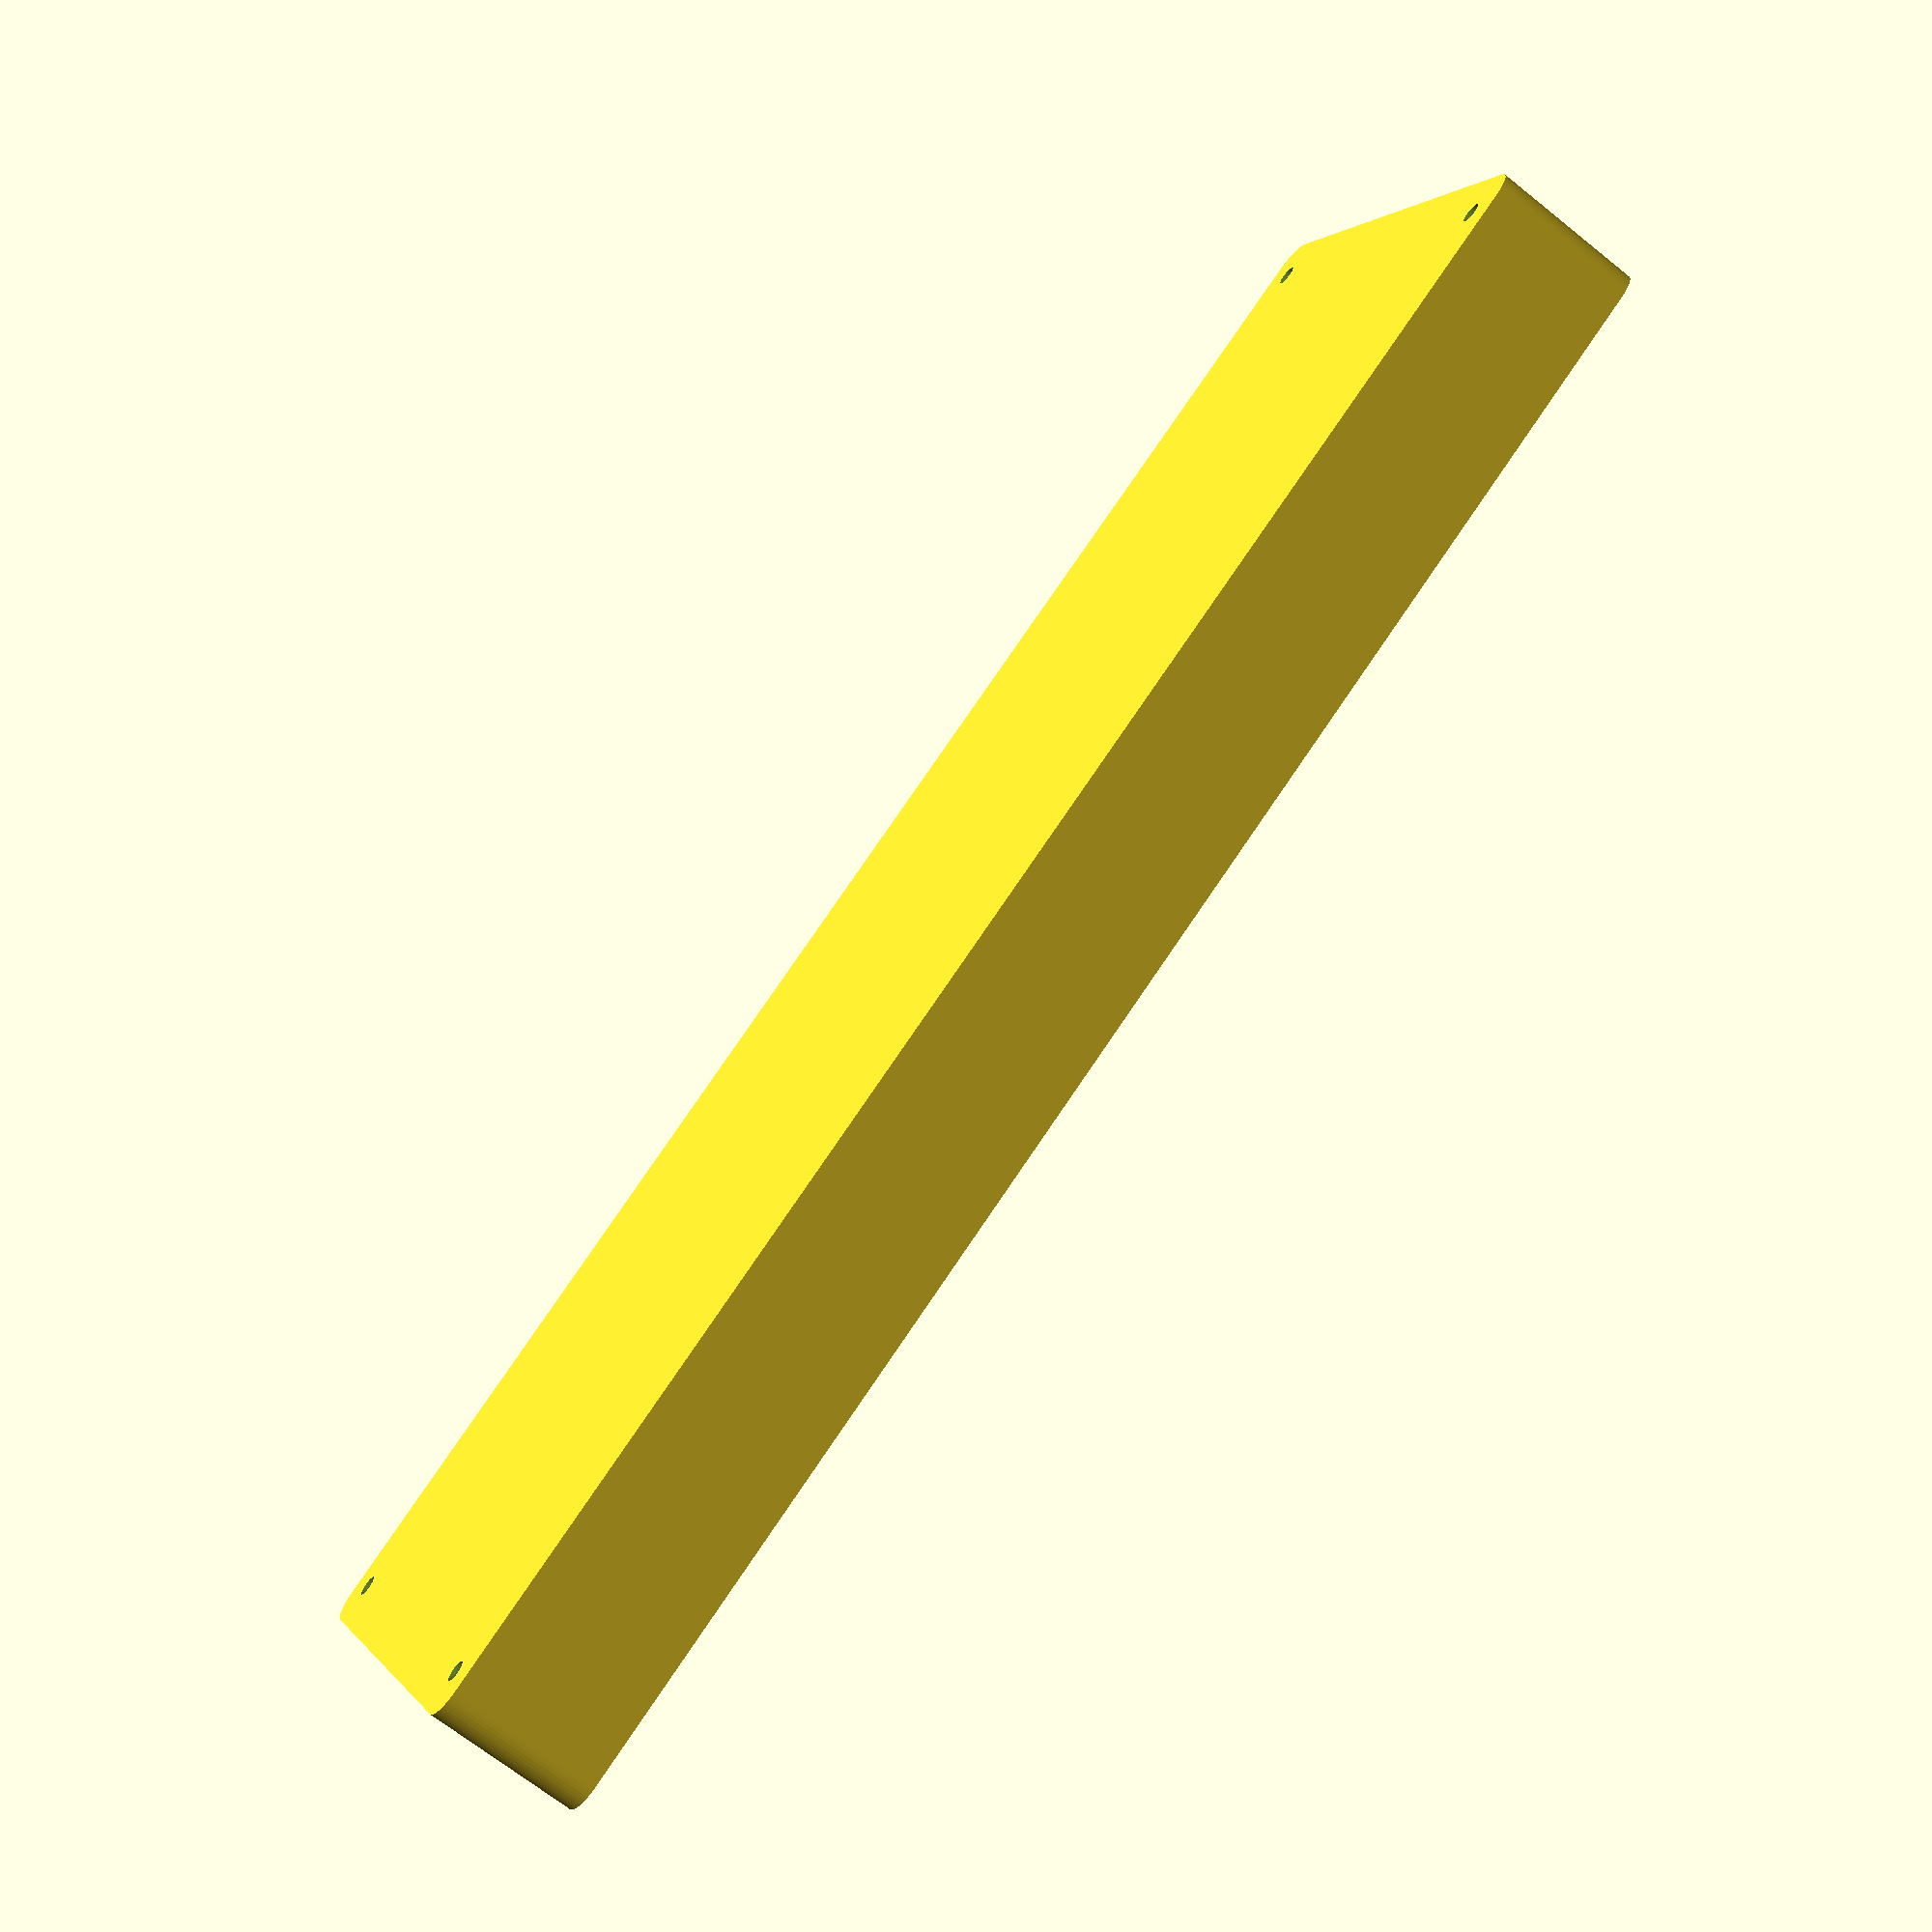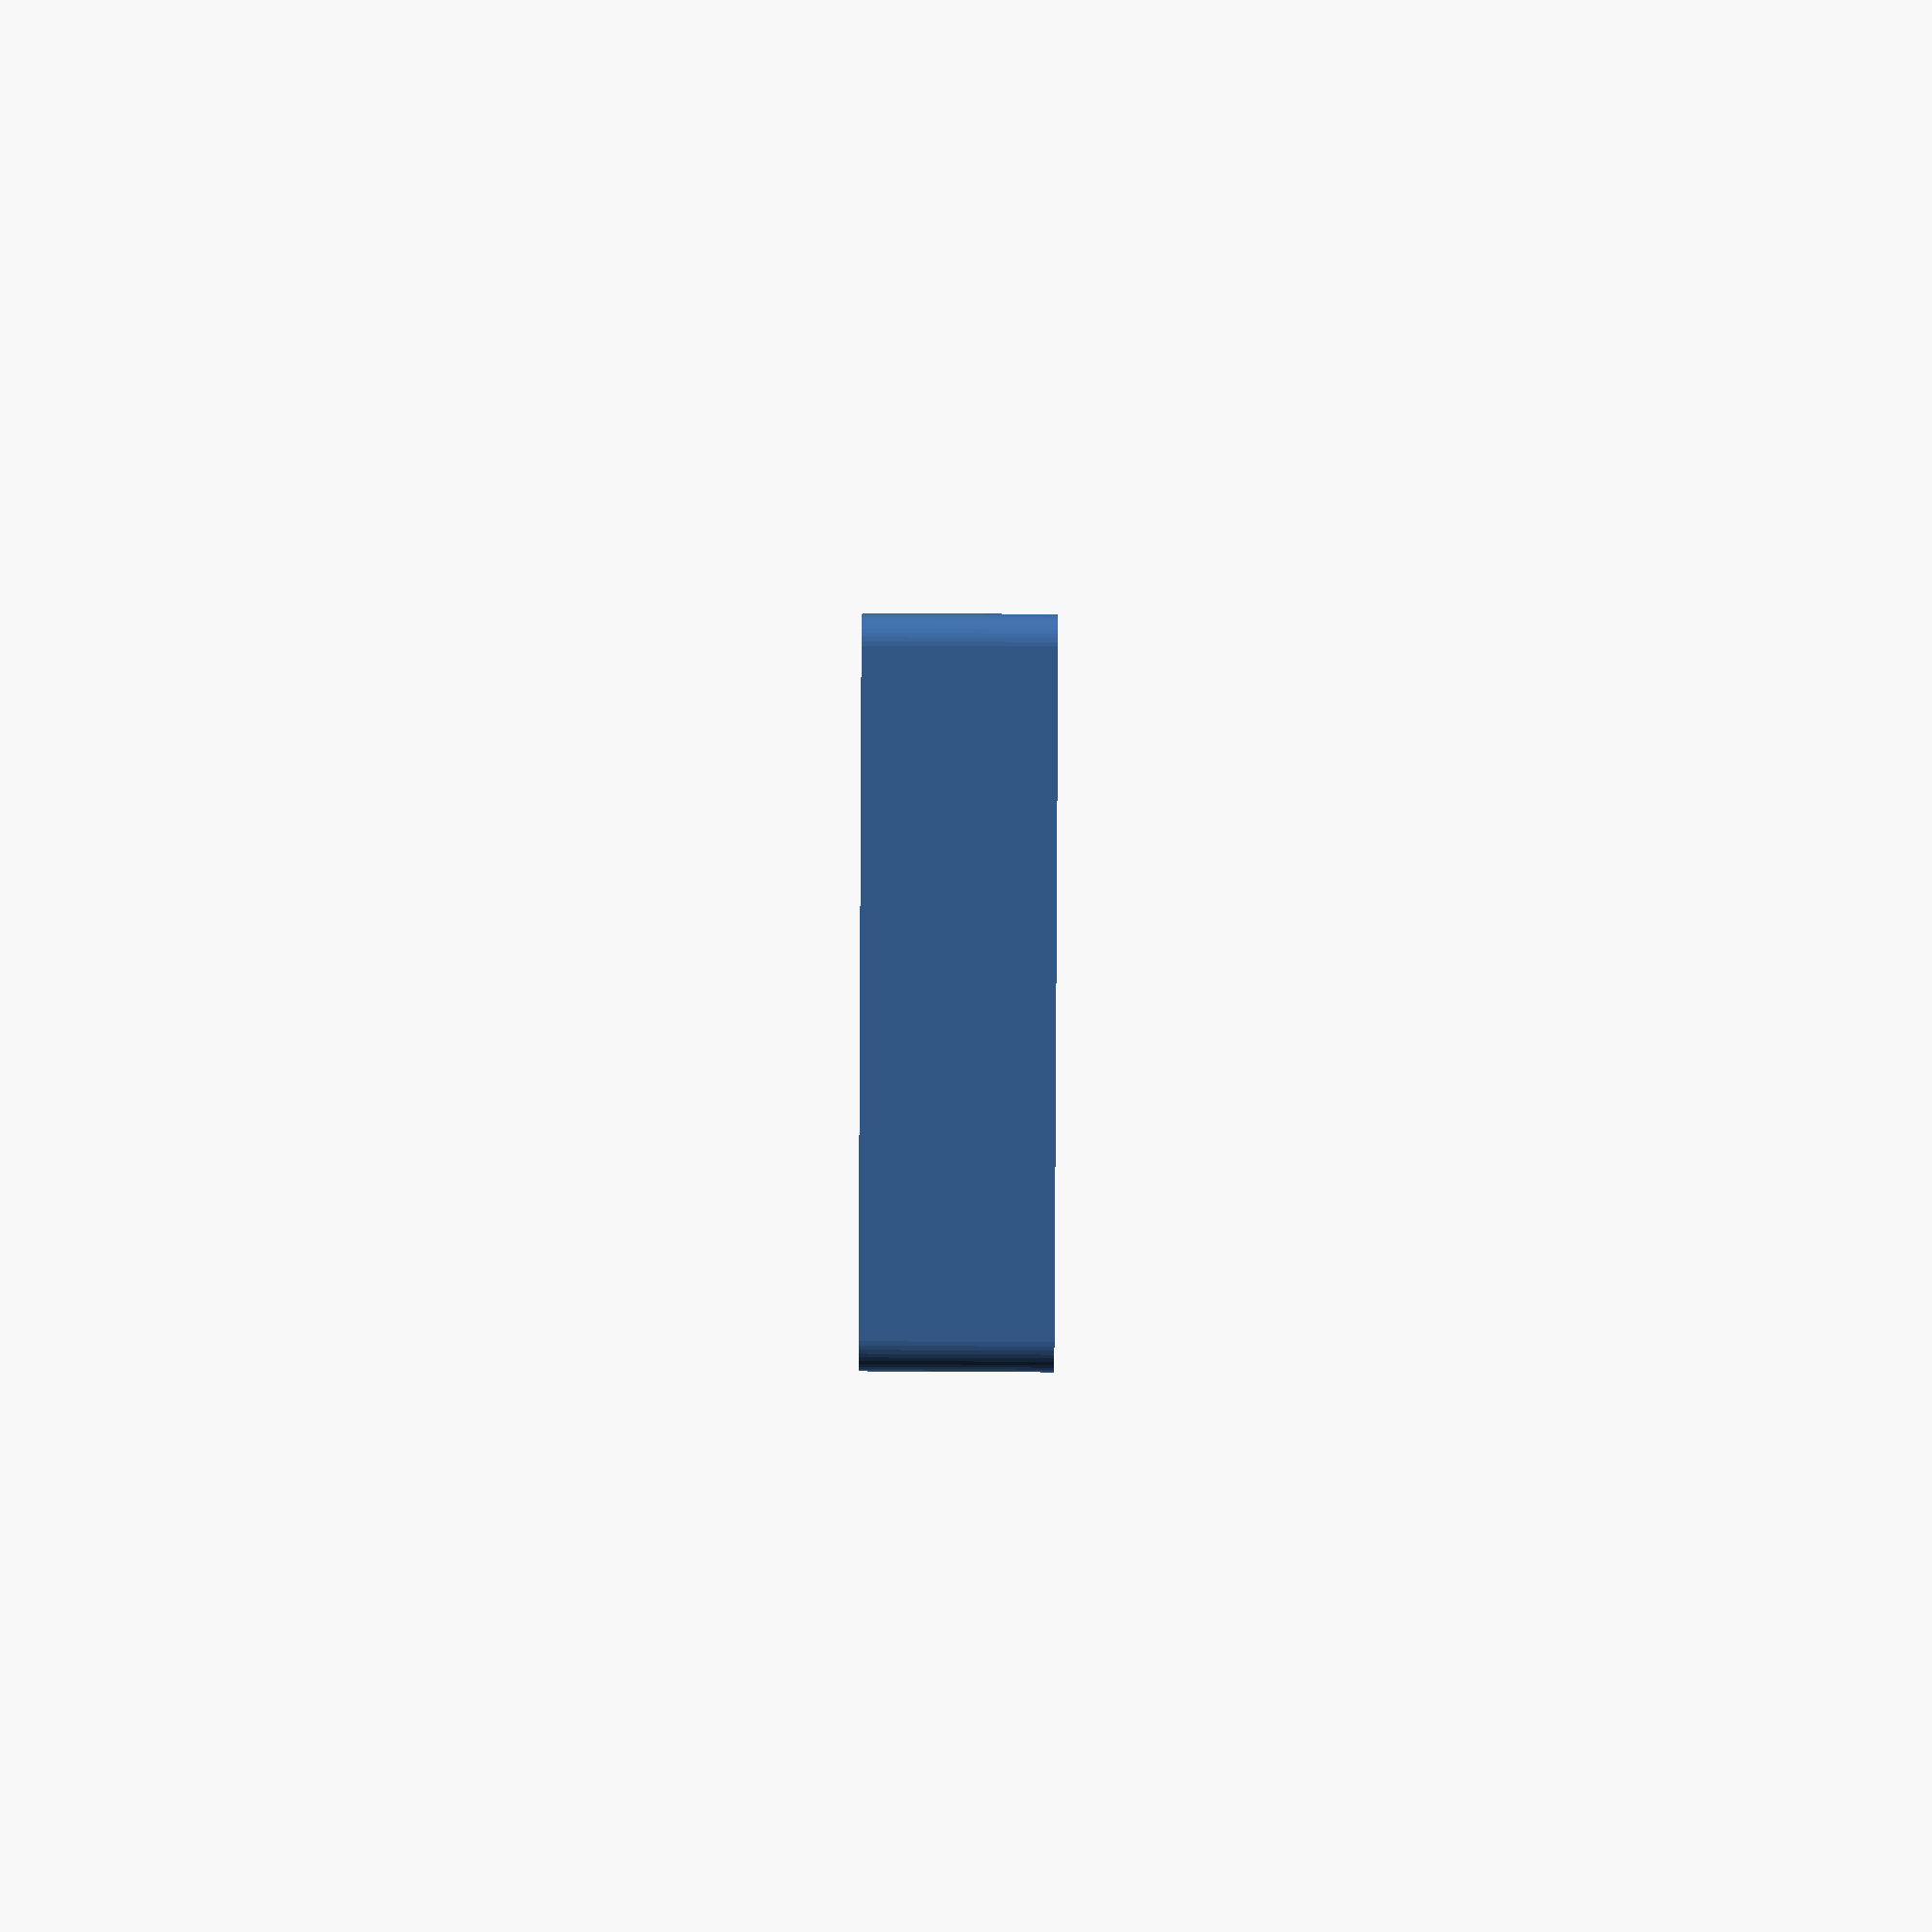
<openscad>
$fn = 50;


difference() {
	union() {
		hull() {
			translate(v = [-47.5000000000, 145.0000000000, 0]) {
				cylinder(h = 27, r = 5);
			}
			translate(v = [47.5000000000, 145.0000000000, 0]) {
				cylinder(h = 27, r = 5);
			}
			translate(v = [-47.5000000000, -145.0000000000, 0]) {
				cylinder(h = 27, r = 5);
			}
			translate(v = [47.5000000000, -145.0000000000, 0]) {
				cylinder(h = 27, r = 5);
			}
		}
	}
	union() {
		translate(v = [-45.0000000000, -142.5000000000, 2]) {
			rotate(a = [0, 0, 0]) {
				difference() {
					union() {
						translate(v = [0, 0, -6.0000000000]) {
							cylinder(h = 6, r = 1.5000000000);
						}
						translate(v = [0, 0, -6.0000000000]) {
							cylinder(h = 6, r = 1.8000000000);
						}
						translate(v = [0, 0, -1.7000000000]) {
							cylinder(h = 1.7000000000, r1 = 1.5000000000, r2 = 2.9000000000);
						}
						cylinder(h = 50, r = 2.9000000000);
						translate(v = [0, 0, -6.0000000000]) {
							cylinder(h = 6, r = 1.5000000000);
						}
					}
					union();
				}
			}
		}
		translate(v = [45.0000000000, -142.5000000000, 2]) {
			rotate(a = [0, 0, 0]) {
				difference() {
					union() {
						translate(v = [0, 0, -6.0000000000]) {
							cylinder(h = 6, r = 1.5000000000);
						}
						translate(v = [0, 0, -6.0000000000]) {
							cylinder(h = 6, r = 1.8000000000);
						}
						translate(v = [0, 0, -1.7000000000]) {
							cylinder(h = 1.7000000000, r1 = 1.5000000000, r2 = 2.9000000000);
						}
						cylinder(h = 50, r = 2.9000000000);
						translate(v = [0, 0, -6.0000000000]) {
							cylinder(h = 6, r = 1.5000000000);
						}
					}
					union();
				}
			}
		}
		translate(v = [-45.0000000000, 142.5000000000, 2]) {
			rotate(a = [0, 0, 0]) {
				difference() {
					union() {
						translate(v = [0, 0, -6.0000000000]) {
							cylinder(h = 6, r = 1.5000000000);
						}
						translate(v = [0, 0, -6.0000000000]) {
							cylinder(h = 6, r = 1.8000000000);
						}
						translate(v = [0, 0, -1.7000000000]) {
							cylinder(h = 1.7000000000, r1 = 1.5000000000, r2 = 2.9000000000);
						}
						cylinder(h = 50, r = 2.9000000000);
						translate(v = [0, 0, -6.0000000000]) {
							cylinder(h = 6, r = 1.5000000000);
						}
					}
					union();
				}
			}
		}
		translate(v = [45.0000000000, 142.5000000000, 2]) {
			rotate(a = [0, 0, 0]) {
				difference() {
					union() {
						translate(v = [0, 0, -6.0000000000]) {
							cylinder(h = 6, r = 1.5000000000);
						}
						translate(v = [0, 0, -6.0000000000]) {
							cylinder(h = 6, r = 1.8000000000);
						}
						translate(v = [0, 0, -1.7000000000]) {
							cylinder(h = 1.7000000000, r1 = 1.5000000000, r2 = 2.9000000000);
						}
						cylinder(h = 50, r = 2.9000000000);
						translate(v = [0, 0, -6.0000000000]) {
							cylinder(h = 6, r = 1.5000000000);
						}
					}
					union();
				}
			}
		}
		translate(v = [0, 0, 3]) {
			hull() {
				union() {
					translate(v = [-47.0000000000, 144.5000000000, 4]) {
						cylinder(h = 39, r = 4);
					}
					translate(v = [-47.0000000000, 144.5000000000, 4]) {
						sphere(r = 4);
					}
					translate(v = [-47.0000000000, 144.5000000000, 43]) {
						sphere(r = 4);
					}
				}
				union() {
					translate(v = [47.0000000000, 144.5000000000, 4]) {
						cylinder(h = 39, r = 4);
					}
					translate(v = [47.0000000000, 144.5000000000, 4]) {
						sphere(r = 4);
					}
					translate(v = [47.0000000000, 144.5000000000, 43]) {
						sphere(r = 4);
					}
				}
				union() {
					translate(v = [-47.0000000000, -144.5000000000, 4]) {
						cylinder(h = 39, r = 4);
					}
					translate(v = [-47.0000000000, -144.5000000000, 4]) {
						sphere(r = 4);
					}
					translate(v = [-47.0000000000, -144.5000000000, 43]) {
						sphere(r = 4);
					}
				}
				union() {
					translate(v = [47.0000000000, -144.5000000000, 4]) {
						cylinder(h = 39, r = 4);
					}
					translate(v = [47.0000000000, -144.5000000000, 4]) {
						sphere(r = 4);
					}
					translate(v = [47.0000000000, -144.5000000000, 43]) {
						sphere(r = 4);
					}
				}
			}
		}
	}
}
</openscad>
<views>
elev=68.2 azim=115.5 roll=231.2 proj=p view=wireframe
elev=325.2 azim=123.3 roll=270.5 proj=p view=solid
</views>
